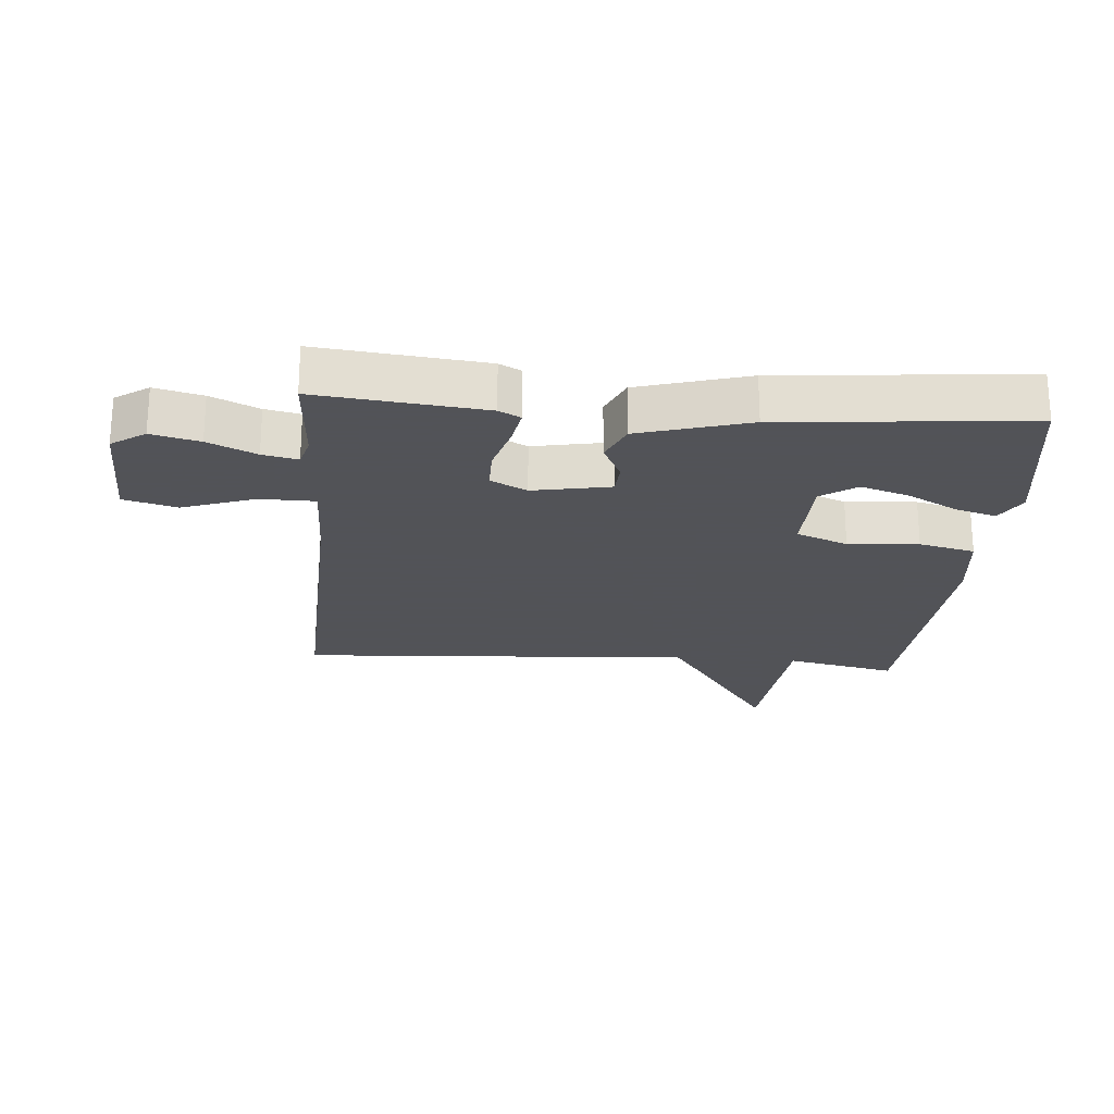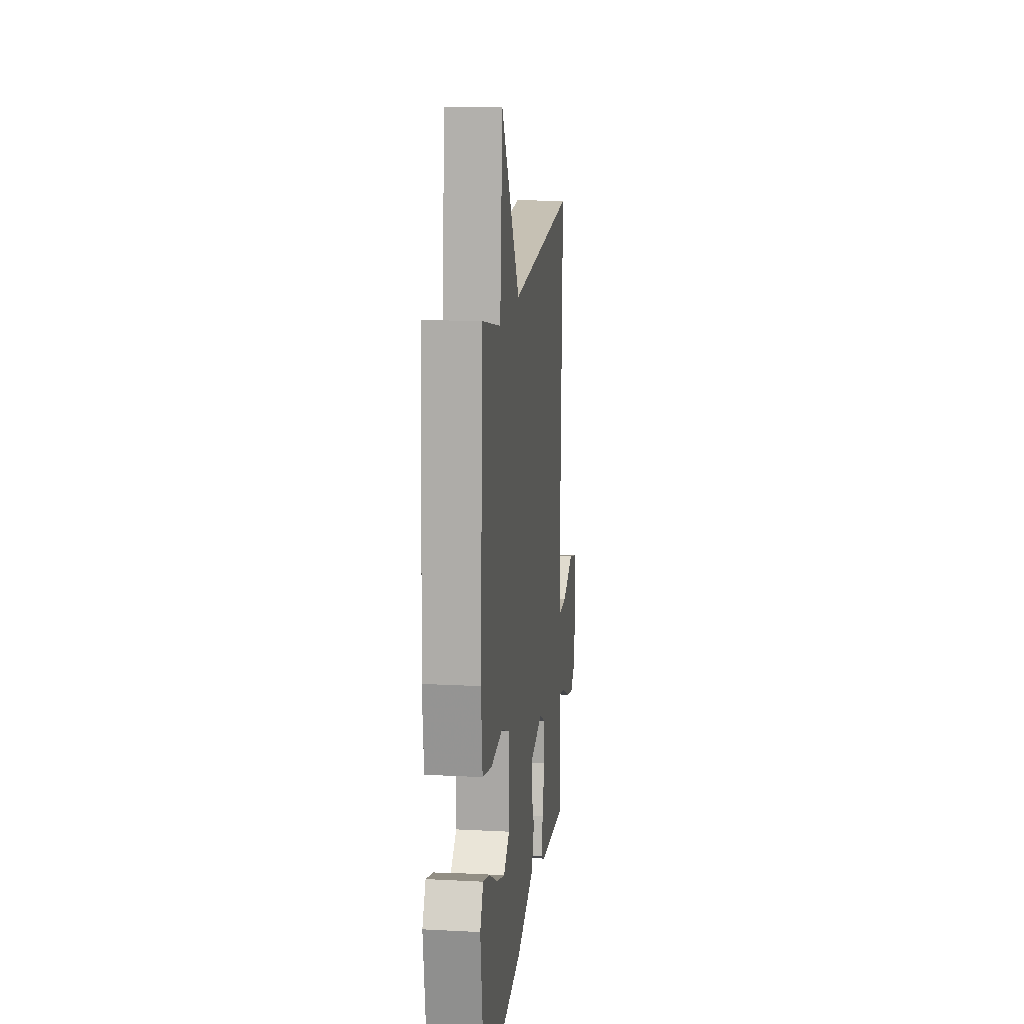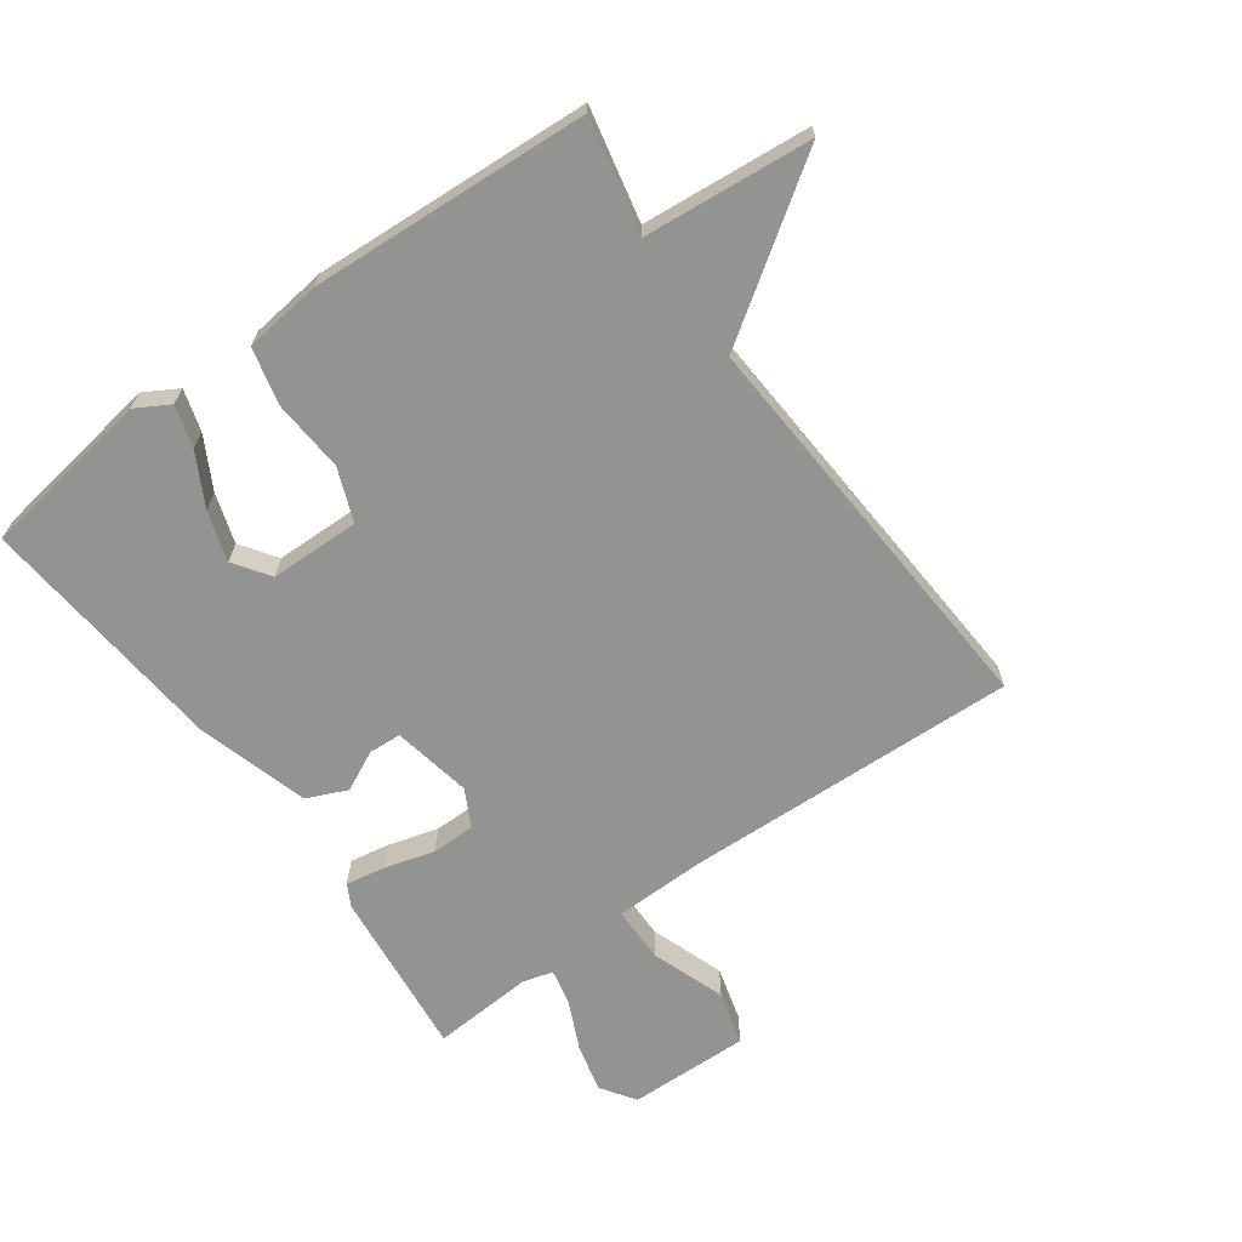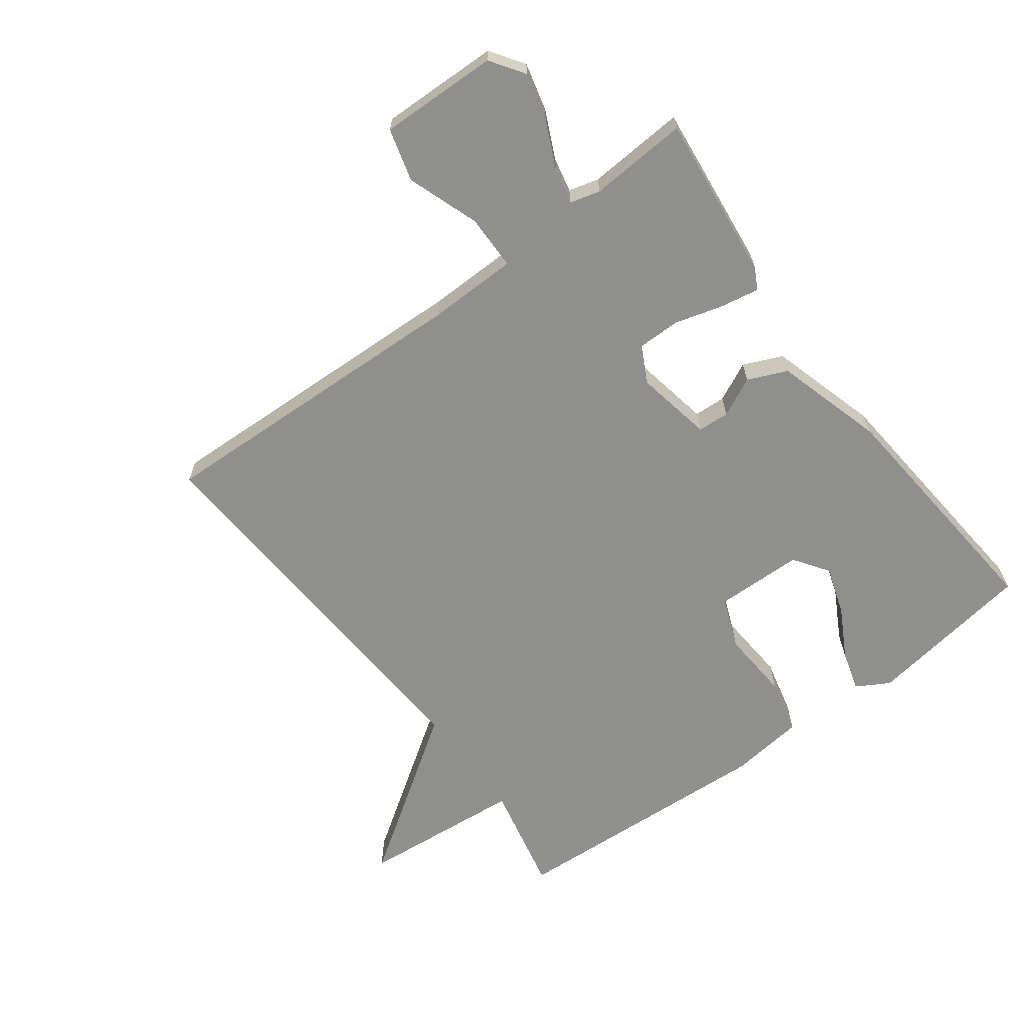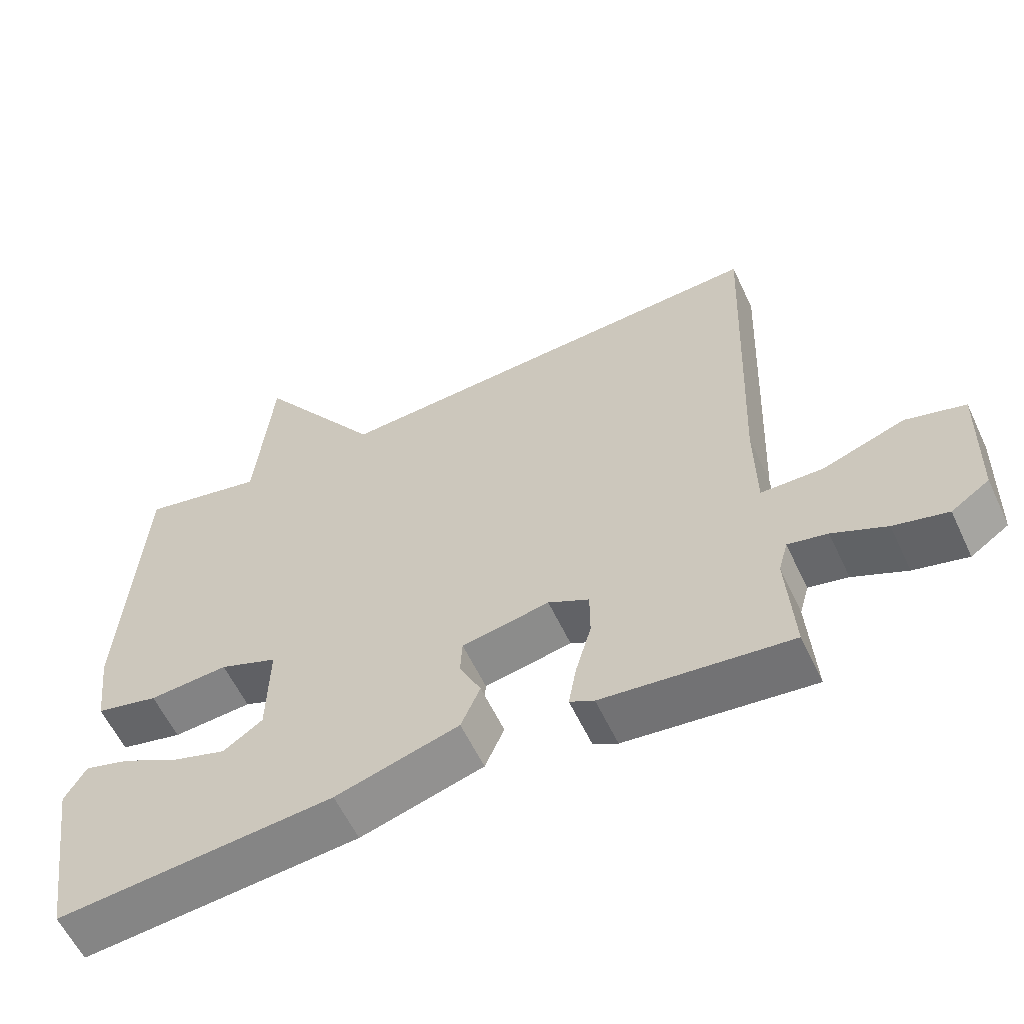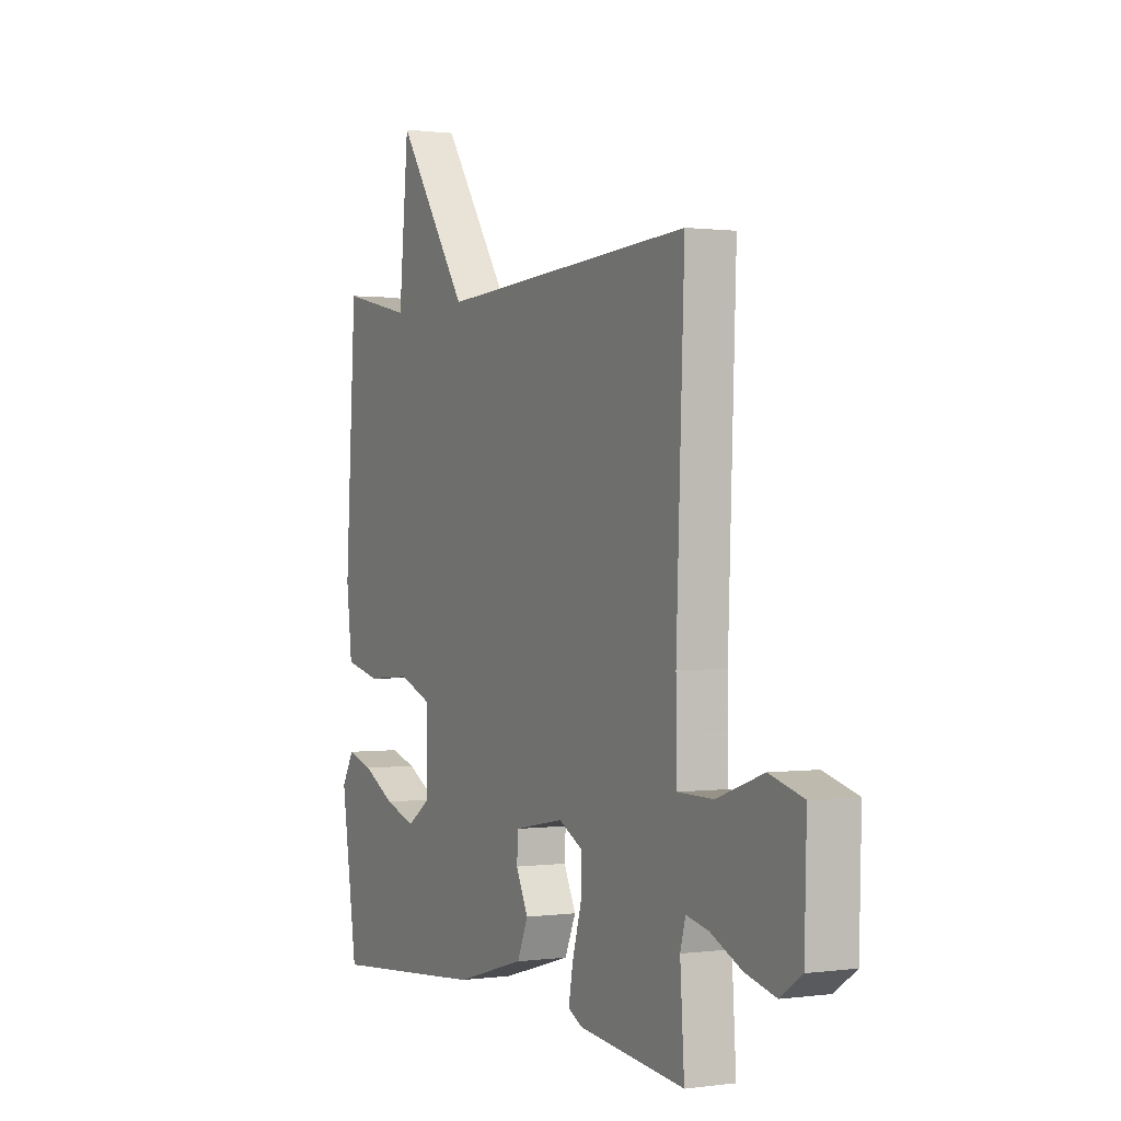
<metadata>
{"format":"obj","ext":"obj","renderer":"f3d","projection":"perspective","resolution":1024,"background":"white","views":[{"elev":-22.5,"azim":175.4,"up":"+Y"},{"elev":15.1,"azim":-83.6,"up":"+Z"},{"elev":-66.7,"azim":-54.1,"up":"+Y"},{"elev":-65.2,"azim":126.8,"up":"+Y"},{"elev":-59.1,"azim":25.1,"up":"+Z"},{"elev":0.6,"azim":63.1,"up":"+Z"}]}
</metadata>
<code>
v -0.5 0.07 -0.5
v -0.54 0.07 -0.234
v -0.51 0.07 -0.182
v -0.446 0.07 -0.201
v -0.367 0.07 -0.244
v -0.29 0.07 -0.269
v -0.235 0.07 -0.231
v -0.232 0.07 -0.092
v -0.313 0.07 -0.06
v -0.424 0.07 -0.068
v -0.512 0.07 -0.047
v -0.526 0.07 0.072
v -0.5 0.07 0.5
v -0.326 0.07 0.462
v -0.302 0.07 0.721
v -0.126 0.07 0.462
v 0.5 0.07 0.5
v 0.48 0.07 -0.014
v 0.482 0.07 -0.156
v 0.569 0.07 -0.157
v 0.683 0.07 -0.117
v 0.766 0.07 -0.14
v 0.761 0.07 -0.327
v 0.708 0.07 -0.363
v 0.633 0.07 -0.344
v 0.558 0.07 -0.309
v 0.503 0.07 -0.297
v 0.49 0.07 -0.344
v 0.5 0.07 -0.5
v 0.239 0.07 -0.471
v 0.205 0.07 -0.453
v 0.216 0.07 -0.392
v 0.238 0.07 -0.315
v 0.238 0.07 -0.248
v 0.181 0.07 -0.218
v 0.059 0.07 -0.241
v 0.056 0.07 -0.291
v 0.086 0.07 -0.353
v 0.059 0.07 -0.415
v -0.113 0.07 -0.465
v -0.5 0 -0.5
v -0.54 0 -0.234
v -0.51 0 -0.182
v -0.446 0 -0.201
v -0.367 0 -0.244
v -0.29 0 -0.269
v -0.235 0 -0.231
v -0.232 0 -0.092
v -0.313 0 -0.06
v -0.424 0 -0.068
v -0.512 0 -0.047
v -0.526 0 0.072
v -0.5 0 0.5
v -0.326 0 0.462
v -0.302 0 0.721
v -0.126 0 0.462
v 0.5 0 0.5
v 0.48 0 -0.014
v 0.482 0 -0.156
v 0.569 0 -0.157
v 0.683 0 -0.117
v 0.766 0 -0.14
v 0.761 0 -0.327
v 0.708 0 -0.363
v 0.633 0 -0.344
v 0.558 0 -0.309
v 0.503 0 -0.297
v 0.49 0 -0.344
v 0.5 0 -0.5
v 0.239 0 -0.471
v 0.205 0 -0.453
v 0.216 0 -0.392
v 0.238 0 -0.315
v 0.238 0 -0.248
v 0.181 0 -0.218
v 0.059 0 -0.241
v 0.056 0 -0.291
v 0.086 0 -0.353
v 0.059 0 -0.415
v -0.113 0 -0.465
f 39 40 1
f 38 39 1
f 37 38 1
f 36 37 1
f 31 32 33
f 30 31 33
f 29 30 33
f 28 29 33
f 27 28 33 34
f 24 25 26
f 23 24 26
f 22 23 26
f 21 22 26
f 20 21 26
f 19 20 26 27
f 16 17 18
f 16 18 19
f 14 15 16
f 27 34 35
f 19 27 35
f 16 19 35
f 14 16 35
f 12 13 14
f 11 12 14
f 10 11 14
f 9 10 14
f 3 4 5
f 2 3 5
f 1 2 5
f 1 5 6
f 36 1 6 7
f 8 9 14 35
f 7 8 35 36
f 41 80 79
f 41 79 78
f 41 78 77
f 41 77 76
f 73 72 71
f 73 71 70
f 73 70 69
f 73 69 68
f 74 73 68 67
f 66 65 64
f 66 64 63
f 66 63 62
f 66 62 61
f 66 61 60
f 67 66 60 59
f 58 57 56
f 59 58 56
f 56 55 54
f 75 74 67
f 75 67 59
f 75 59 56
f 75 56 54
f 54 53 52
f 54 52 51
f 54 51 50
f 54 50 49
f 45 44 43
f 45 43 42
f 45 42 41
f 46 45 41
f 47 46 41 76
f 75 54 49 48
f 76 75 48 47
f 1 41 42 2
f 2 42 43 3
f 3 43 44 4
f 4 44 45 5
f 5 45 46 6
f 6 46 47 7
f 7 47 48 8
f 8 48 49 9
f 9 49 50 10
f 10 50 51 11
f 11 51 52 12
f 12 52 53 13
f 13 53 54 14
f 14 54 55 15
f 15 55 56 16
f 16 56 57 17
f 17 57 58 18
f 18 58 59 19
f 19 59 60 20
f 20 60 61 21
f 21 61 62 22
f 22 62 63 23
f 23 63 64 24
f 24 64 65 25
f 25 65 66 26
f 26 66 67 27
f 27 67 68 28
f 28 68 69 29
f 29 69 70 30
f 30 70 71 31
f 31 71 72 32
f 32 72 73 33
f 33 73 74 34
f 34 74 75 35
f 35 75 76 36
f 36 76 77 37
f 37 77 78 38
f 38 78 79 39
f 39 79 80 40
f 40 80 41 1

</code>
